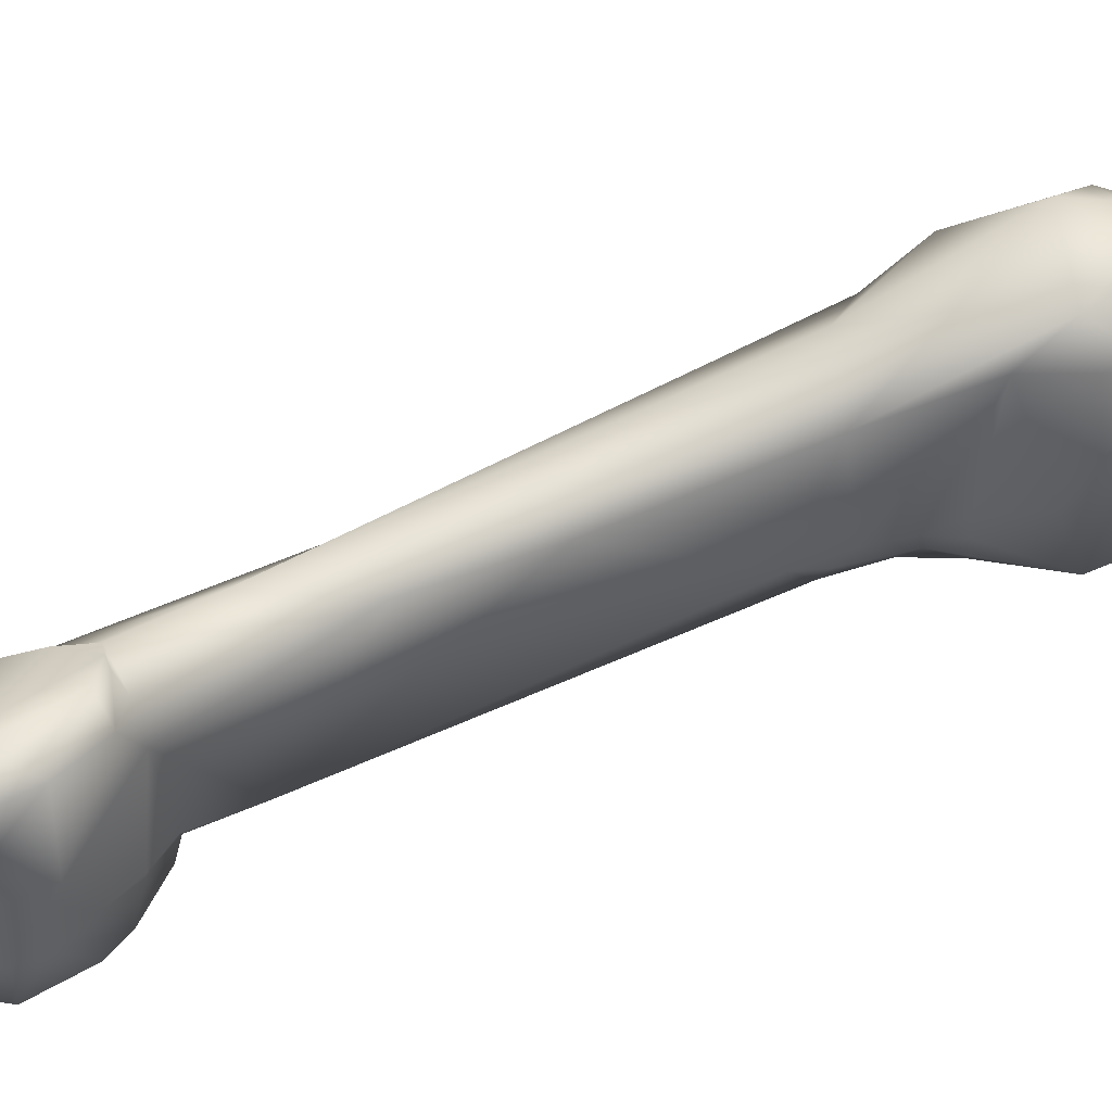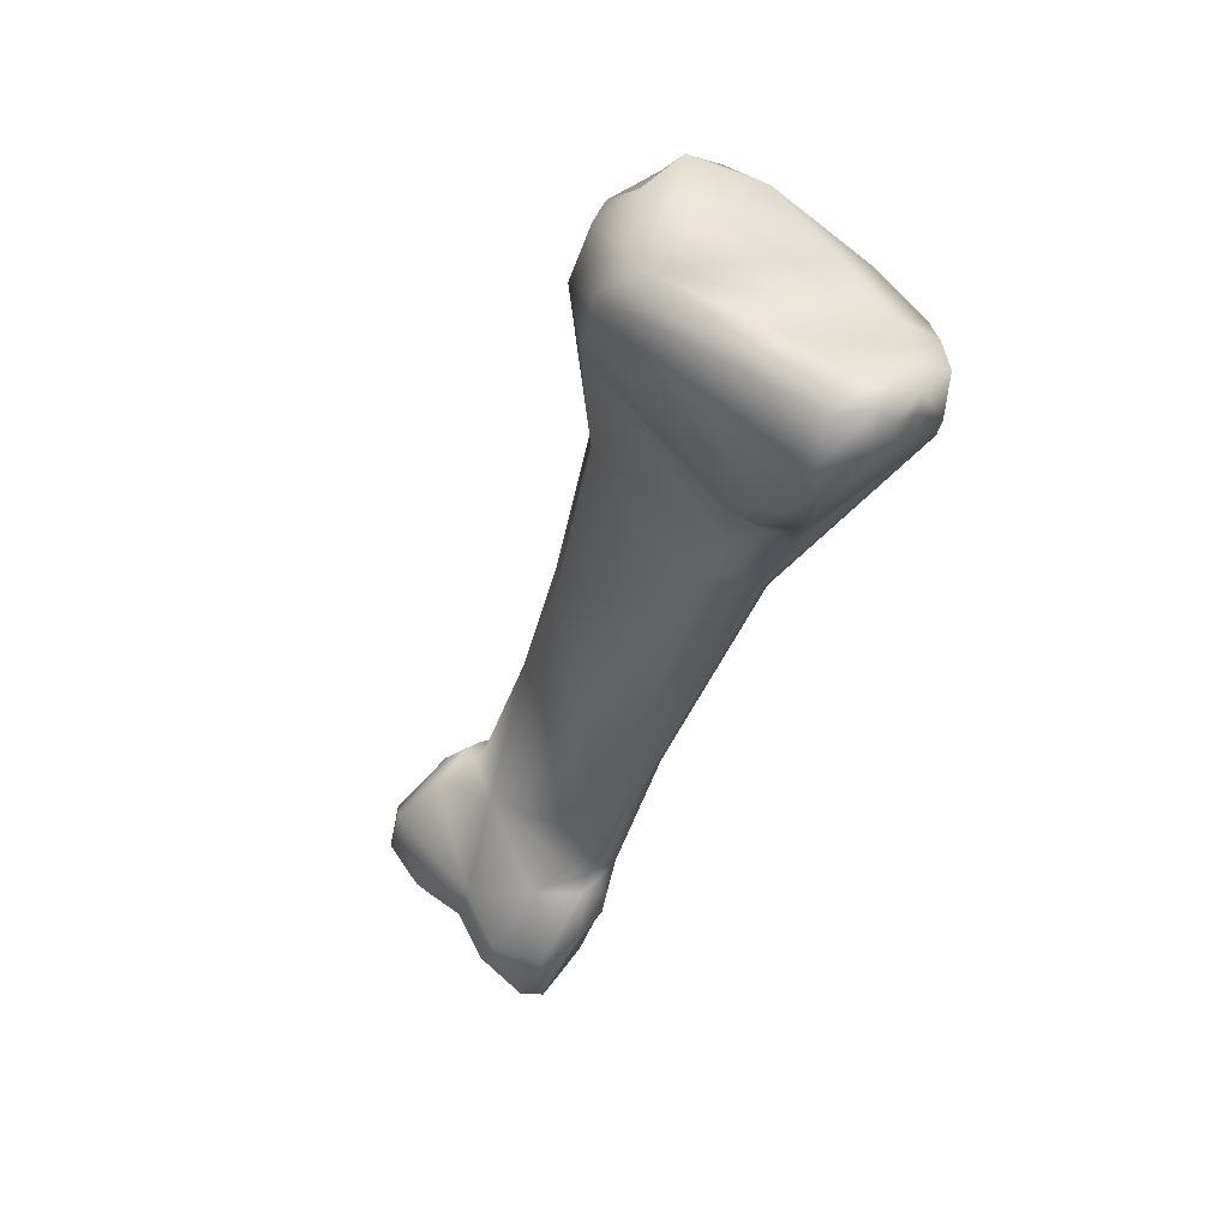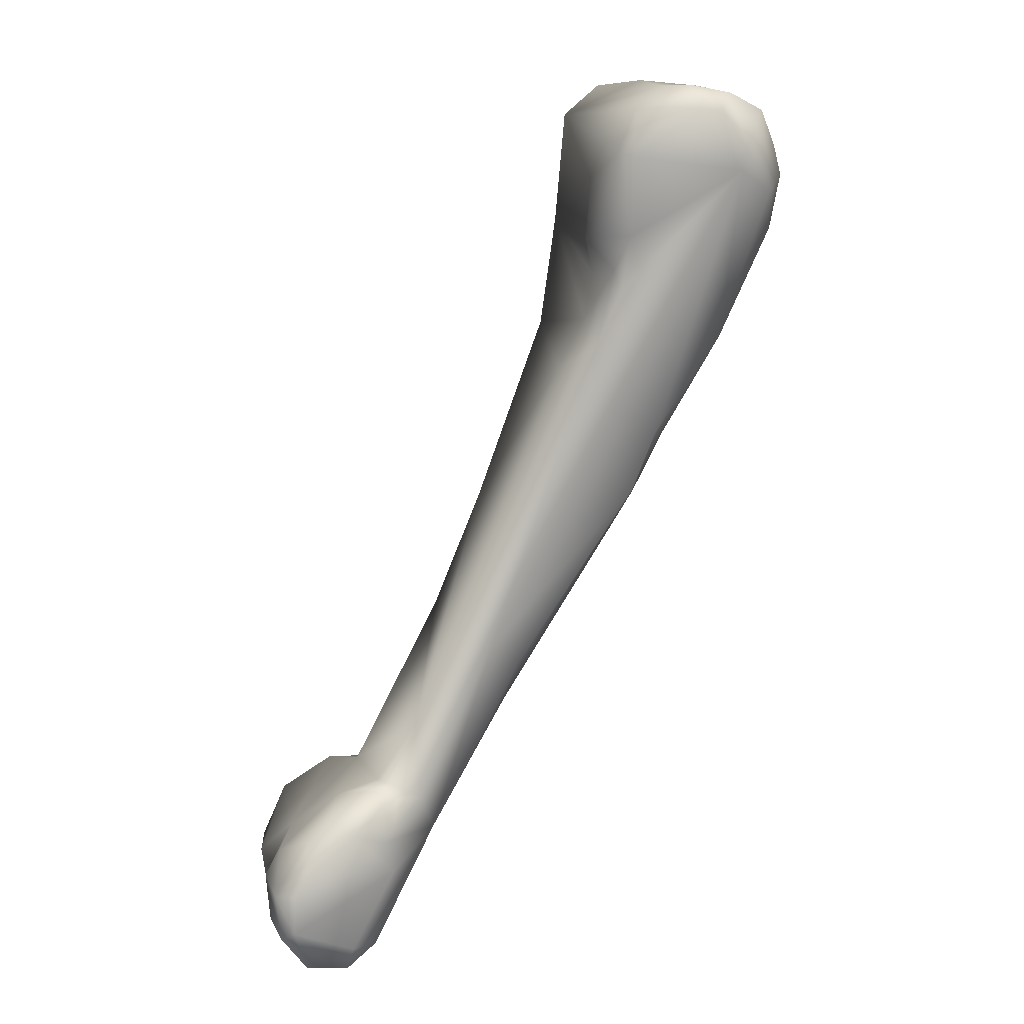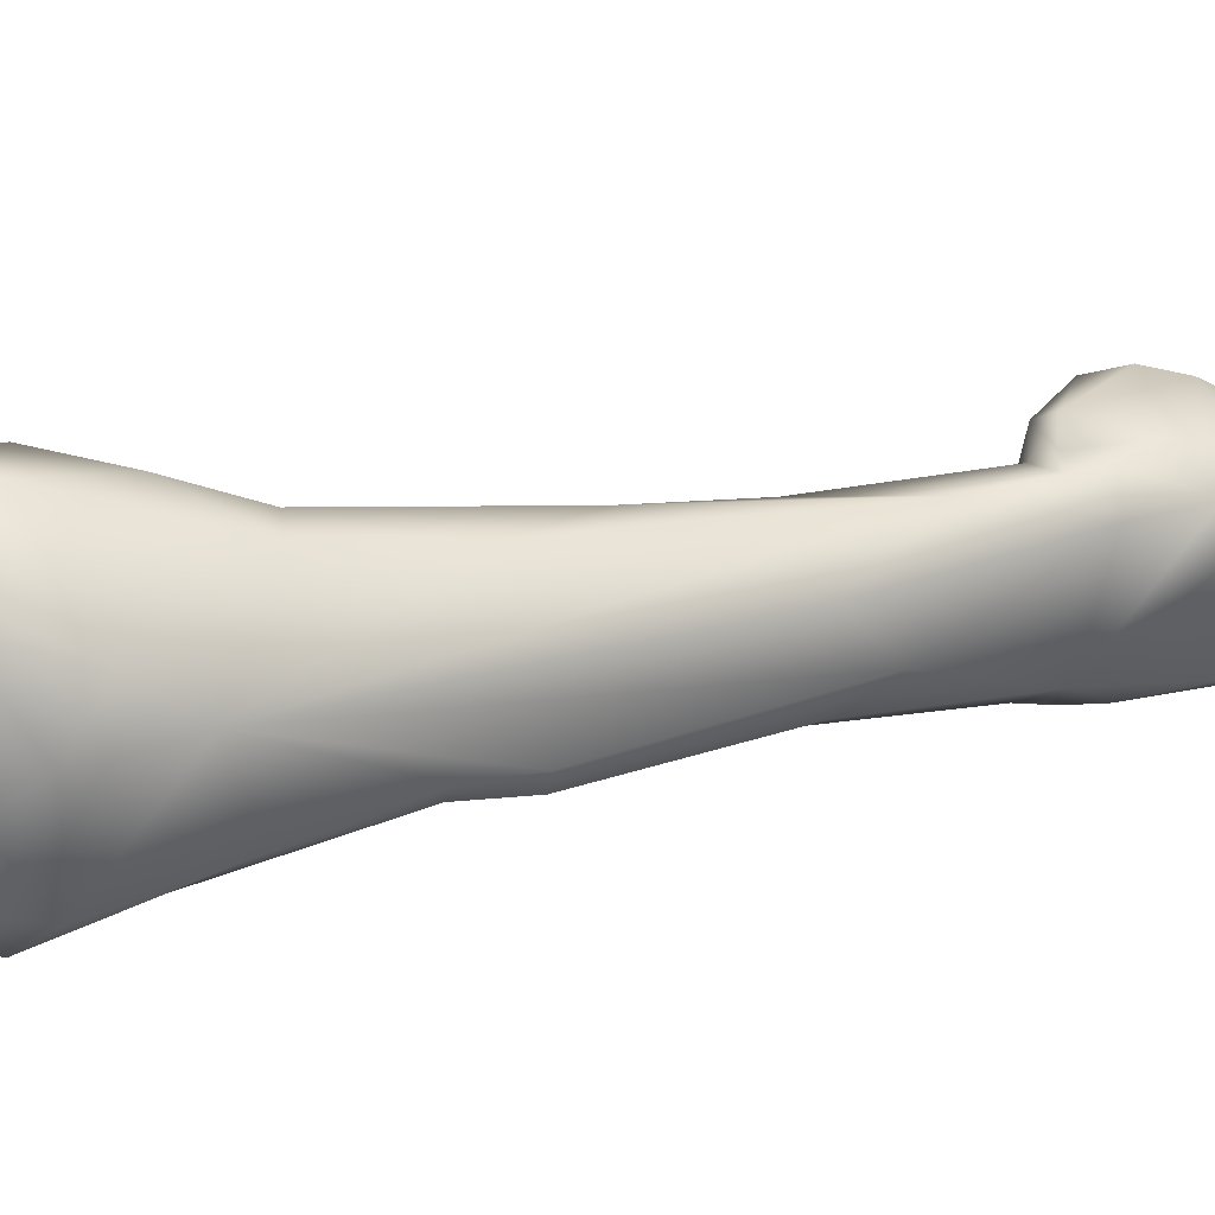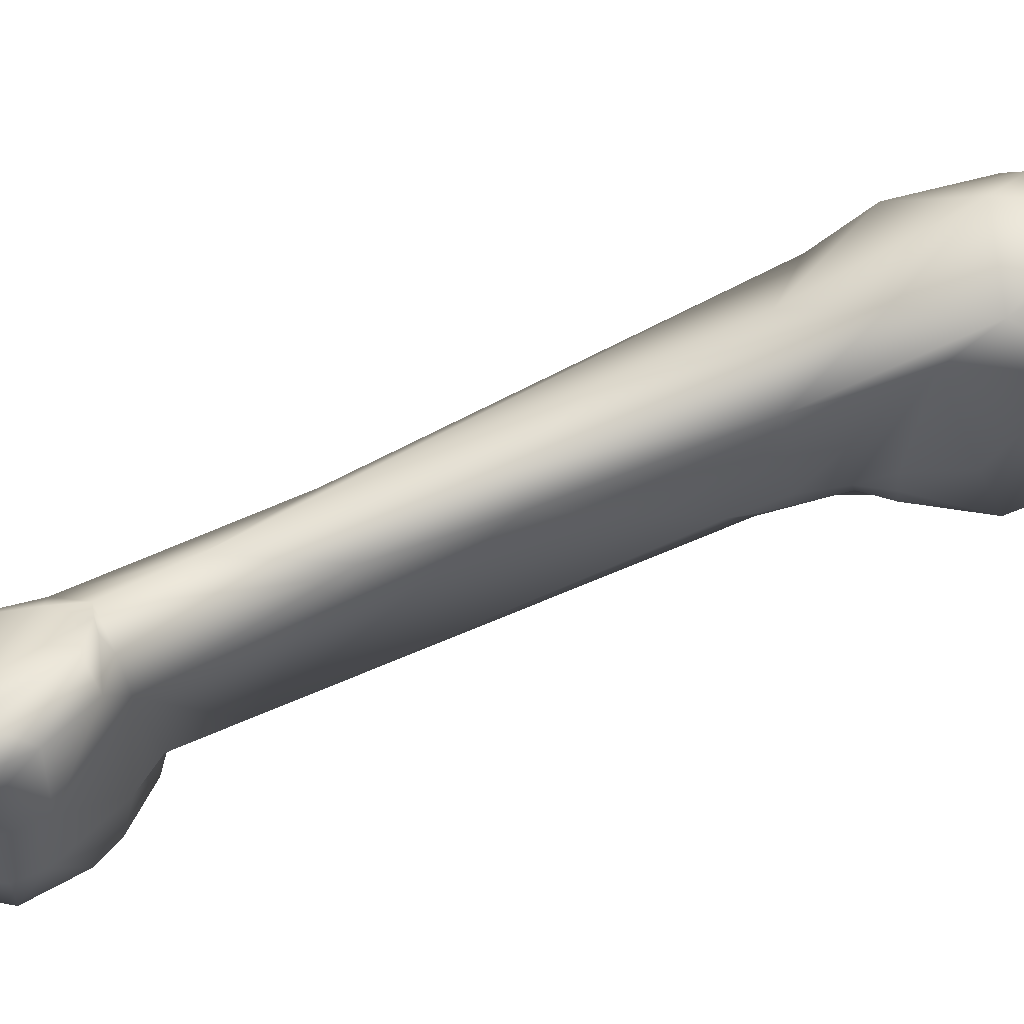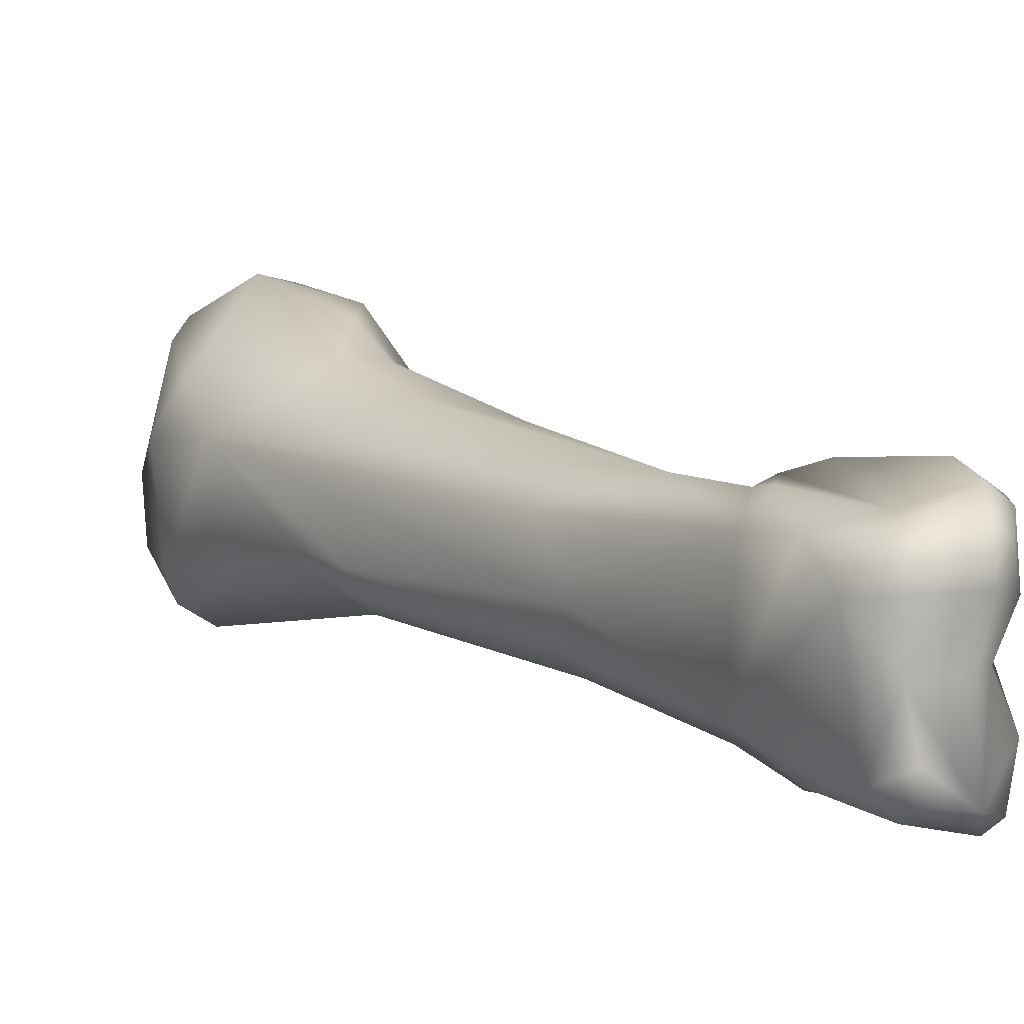
<metadata>
{"format":"obj","ext":"obj","renderer":"f3d","projection":"perspective","resolution":1024,"background":"white","views":[{"elev":46.4,"azim":91.7,"up":"+Z"},{"elev":75.4,"azim":139.4,"up":"+Y"},{"elev":11.3,"azim":171.1,"up":"+Y"},{"elev":30.6,"azim":-87.6,"up":"+Z"},{"elev":56.2,"azim":93.8,"up":"+Z"},{"elev":4.1,"azim":-7.0,"up":"+Z"}]}
</metadata>
<code>
o ring_proximal_rvs
v 0.02126 -0.1415 -0.02221
v 0.02503 -0.1391 -0.02064
v 0.02246 -0.1385 -0.0216
v 0.01928 -0.1395 -0.02214
v 0.02215 -0.1419 -0.02212
v 0.02464 -0.141 -0.02139
v 0.02011 -0.141 -0.02392
v 0.02188 -0.1421 -0.0238
v 0.02613 -0.1387 -0.02147
v 0.0261 -0.1376 -0.02116
v 0.02149 -0.1344 -0.02018
v 0.02462 -0.137 -0.02001
v 0.01924 -0.1361 -0.02094
v 0.01974 -0.1342 -0.02068
v 0.01802 -0.1363 -0.02231
v 0.01785 -0.1351 -0.02839
v 0.02466 -0.1418 -0.02283
v 0.02544 -0.1409 -0.02231
v 0.02095 -0.1405 -0.02983
v 0.02199 -0.1416 -0.02645
v 0.02467 -0.1417 -0.02371
v 0.02607 -0.1395 -0.02409
v 0.02635 -0.1376 -0.02349
v 0.02496 -0.1352 -0.02066
v 0.02047 -0.1339 -0.02056
v 0.02255 -0.1335 -0.0211
v 0.01886 -0.1344 -0.02109
v 0.01682 -0.1309 -0.02082
v 0.01378 -0.1295 -0.02532
v 0.01274 -0.1272 -0.02232
v 0.01482 -0.1259 -0.02823
v 0.01859 -0.1332 -0.02949
v 0.01323 -0.1272 -0.02686
v 0.02002 -0.1343 -0.03041
v 0.02008 -0.1367 -0.03034
v 0.02049 -0.135 -0.03073
v 0.02242 -0.1416 -0.0302
v 0.02237 -0.1419 -0.02888
v 0.02215 -0.1403 -0.03086
v 0.02429 -0.141 -0.02625
v 0.02442 -0.1414 -0.03039
v 0.02499 -0.1402 -0.02618
v 0.02573 -0.1375 -0.02599
v 0.02485 -0.1355 -0.02583
v 0.0206 -0.1334 -0.02163
v 0.02126 -0.1329 -0.02339
v 0.009961 -0.1173 -0.01885
v 0.002104 -0.1099 -0.02057
v 0.01347 -0.1203 -0.01956
v 0.0168 -0.1254 -0.02098
v 0.007032 -0.1188 -0.02494
v 0.008414 -0.1143 -0.02715
v 0.00733 -0.1186 -0.02599
v 0.01877 -0.1296 -0.02892
v 0.00949 -0.1112 -0.02744
v 0.02012 -0.1324 -0.02918
v 0.01979 -0.1331 -0.02965
v 0.02058 -0.1333 -0.03015
v 0.02504 -0.1391 -0.03153
v 0.02446 -0.1362 -0.03151
v 0.02205 -0.1345 -0.03108
v 0.02504 -0.1372 -0.03161
v 0.02566 -0.1396 -0.03086
v 0.0261 -0.1395 -0.02844
v 0.02629 -0.1372 -0.02837
v 0.02263 -0.1332 -0.02809
v 0.02556 -0.1359 -0.02841
v 0.02063 -0.1324 -0.02849
v 0.007294 -0.1113 -0.01746
v 0.00933 -0.1109 -0.01756
v 0.005533 -0.1161 -0.02452
v 0.002686 -0.111 -0.0251
v -3.4e-05 -0.1059 -0.02078
v 0.000557 -0.1055 -0.02628
v 0.001356 -0.1073 -0.01826
v 0.01439 -0.1196 -0.0206
v 0.01082 -0.1107 -0.01894
v 0.005984 -0.1157 -0.02544
v 0.00266 -0.1026 -0.02884
v 0.011 -0.1123 -0.02544
v 0.008276 -0.1083 -0.02747
v 0.00851 -0.1074 -0.02674
v 0.01 -0.1108 -0.02631
v 0.02096 -0.1326 -0.0297
v 0.02593 -0.1373 -0.03093
v 0.02312 -0.1338 -0.03044
v 0.02434 -0.1348 -0.03065
v 0.00817 -0.1073 -0.01583
v 0.004401 -0.104 -0.0141
v 0.001016 -0.1036 -0.02775
v -0.000401 -0.1036 -0.0223
v 0.000887 -0.1031 -0.01686
v -0.000207 -0.1029 -0.02542
v 0.001612 -0.1022 -0.01585
v 0.009747 -0.1054 -0.01717
v 0.008804 -0.1033 -0.01532
v 0.009725 -0.1099 -0.02552
v 0.002443 -0.1015 -0.02878
v 0.003836 -0.1001 -0.02874
v 0.007888 -0.1057 -0.02788
v 0.007947 -0.1019 -0.02829
v 0.004818 -0.09971 -0.02864
v 0.009138 -0.1058 -0.02644
v 0.009574 -0.106 -0.02509
v 0.0093 -0.1077 -0.02528
v 0.006174 -0.1012 -0.01444
v 0.003765 -0.1015 -0.01477
v 0.001528 -0.09971 -0.02789
v 0.000473 -0.1014 -0.02647
v 0.00108 -0.1015 -0.01785
v 0.000826 -0.1021 -0.0246
v 0.000669 -0.1027 -0.02137
v 0.003247 -0.09967 -0.01544
v 0.009457 -0.106 -0.02406
v 0.009163 -0.1031 -0.024
v 0.009299 -0.09996 -0.01738
v 0.007153 -0.101 -0.01482
v 0.003103 -0.0989 -0.02798
v 0.003599 -0.09969 -0.0283
v 0.008599 -0.1017 -0.02783
v 0.00592 -0.09957 -0.02838
v 0.007679 -0.09967 -0.02756
v 0.004505 -0.09916 -0.02816
v 0.004685 -0.1005 -0.01528
v 0.005469 -0.09936 -0.01552
v 0.00213 -0.1008 -0.02588
v 0.007707 -0.09846 -0.01827
v 0.004737 -0.09991 -0.02355
v 0.006281 -0.09855 -0.02656
v 0.00656 -0.09825 -0.02333
v 0.005022 -0.09852 -0.02743
v 0.004566 -0.09854 -0.02674
f 1 2 3
f 3 4 1
f 5 6 1
f 6 2 1
f 7 1 4
f 5 1 8
f 1 7 8
f 2 9 10
f 11 3 2
f 11 2 12
f 10 12 2
f 6 9 2
f 13 4 3
f 11 14 3
f 14 13 3
f 15 4 13
f 16 7 4
f 4 15 16
f 17 5 8
f 17 6 5
f 6 17 18
f 9 6 18
f 19 7 16
f 20 7 19
f 8 7 20
f 21 8 20
f 8 21 17
f 22 23 9
f 10 9 23
f 9 18 22
f 23 24 10
f 12 10 24
f 11 25 14
f 26 25 11
f 24 26 11
f 11 12 24
f 13 27 15
f 27 13 14
f 25 27 14
f 28 15 27
f 29 16 15
f 30 15 28
f 15 30 29
f 31 32 16
f 16 29 33
f 16 33 31
f 16 32 34
f 35 19 16
f 35 16 36
f 16 34 36
f 18 17 21
f 22 18 21
f 19 37 38
f 20 19 38
f 35 39 19
f 39 37 19
f 40 20 41
f 41 20 38
f 20 40 21
f 21 42 22
f 21 40 42
f 23 22 43
f 42 43 22
f 44 23 43
f 44 24 23
f 24 44 26
f 45 25 26
f 25 45 27
f 46 26 44
f 45 26 46
f 45 28 27
f 28 47 48
f 48 30 28
f 49 47 28
f 50 49 28
f 45 50 28
f 30 48 29
f 29 48 51
f 29 51 33
f 52 31 53
f 31 33 53
f 31 54 32
f 55 54 31
f 31 52 55
f 54 56 32
f 56 57 32
f 57 34 32
f 53 33 51
f 57 58 34
f 58 36 34
f 59 39 35
f 60 35 61
f 62 35 60
f 62 59 35
f 36 61 35
f 36 58 61
f 37 59 41
f 37 41 38
f 39 59 37
f 40 41 42
f 63 41 59
f 41 64 42
f 63 64 41
f 64 43 42
f 43 65 44
f 64 65 43
f 66 44 67
f 67 44 65
f 66 46 44
f 50 45 46
f 68 54 46
f 54 50 46
f 66 68 46
f 69 47 70
f 47 69 48
f 49 70 47
f 71 51 48
f 72 71 48
f 73 74 48
f 74 72 48
f 69 75 48
f 75 73 48
f 76 49 50
f 76 77 49
f 70 49 77
f 54 76 50
f 51 71 78
f 51 78 53
f 52 79 55
f 53 78 52
f 79 52 78
f 80 54 55
f 56 54 68
f 76 54 80
f 81 82 55
f 82 83 55
f 81 55 79
f 55 83 80
f 68 66 56
f 84 56 66
f 56 84 57
f 84 58 57
f 58 84 61
f 62 85 59
f 63 59 85
f 60 86 87
f 87 85 60
f 60 85 62
f 61 86 60
f 84 86 61
f 65 63 85
f 64 63 65
f 85 67 65
f 86 84 66
f 86 66 67
f 87 86 67
f 85 87 67
f 69 70 88
f 75 69 89
f 88 89 69
f 77 88 70
f 71 72 78
f 79 72 90
f 79 78 72
f 74 90 72
f 74 73 91
f 73 92 91
f 92 73 75
f 74 91 93
f 74 93 90
f 75 94 92
f 89 94 75
f 77 76 80
f 95 96 77
f 97 95 77
f 97 77 80
f 88 77 96
f 90 98 79
f 99 79 98
f 100 81 79
f 101 100 79
f 102 101 79
f 99 102 79
f 97 80 83
f 100 82 81
f 103 104 82
f 82 100 103
f 97 83 82
f 105 82 104
f 97 82 105
f 88 96 89
f 106 107 89
f 94 89 107
f 89 96 106
f 108 90 109
f 93 109 90
f 98 90 108
f 92 110 91
f 93 91 111
f 91 112 111
f 110 112 91
f 110 92 94
f 109 93 111
f 107 113 94
f 113 110 94
f 95 114 115
f 105 114 95
f 105 95 97
f 95 115 116
f 95 116 96
f 116 117 96
f 106 96 117
f 98 108 118
f 119 99 98
f 118 119 98
f 99 119 102
f 101 120 100
f 103 100 120
f 121 122 101
f 120 101 122
f 121 101 102
f 102 123 121
f 119 123 102
f 120 104 103
f 104 114 105
f 120 115 104
f 115 114 104
f 107 106 124
f 106 125 124
f 106 117 125
f 124 113 107
f 108 109 126
f 118 108 126
f 111 126 109
f 113 127 110
f 112 110 127
f 127 128 111
f 127 111 112
f 128 126 111
f 125 113 124
f 113 125 127
f 120 116 115
f 122 129 116
f 120 122 116
f 116 129 130
f 127 116 130
f 117 116 127
f 127 125 117
f 131 123 118
f 119 118 123
f 118 126 132
f 132 131 118
f 121 123 131
f 122 121 131
f 122 131 129
f 132 126 128
f 127 130 128
f 128 130 132
f 129 131 132
f 132 130 129

</code>
